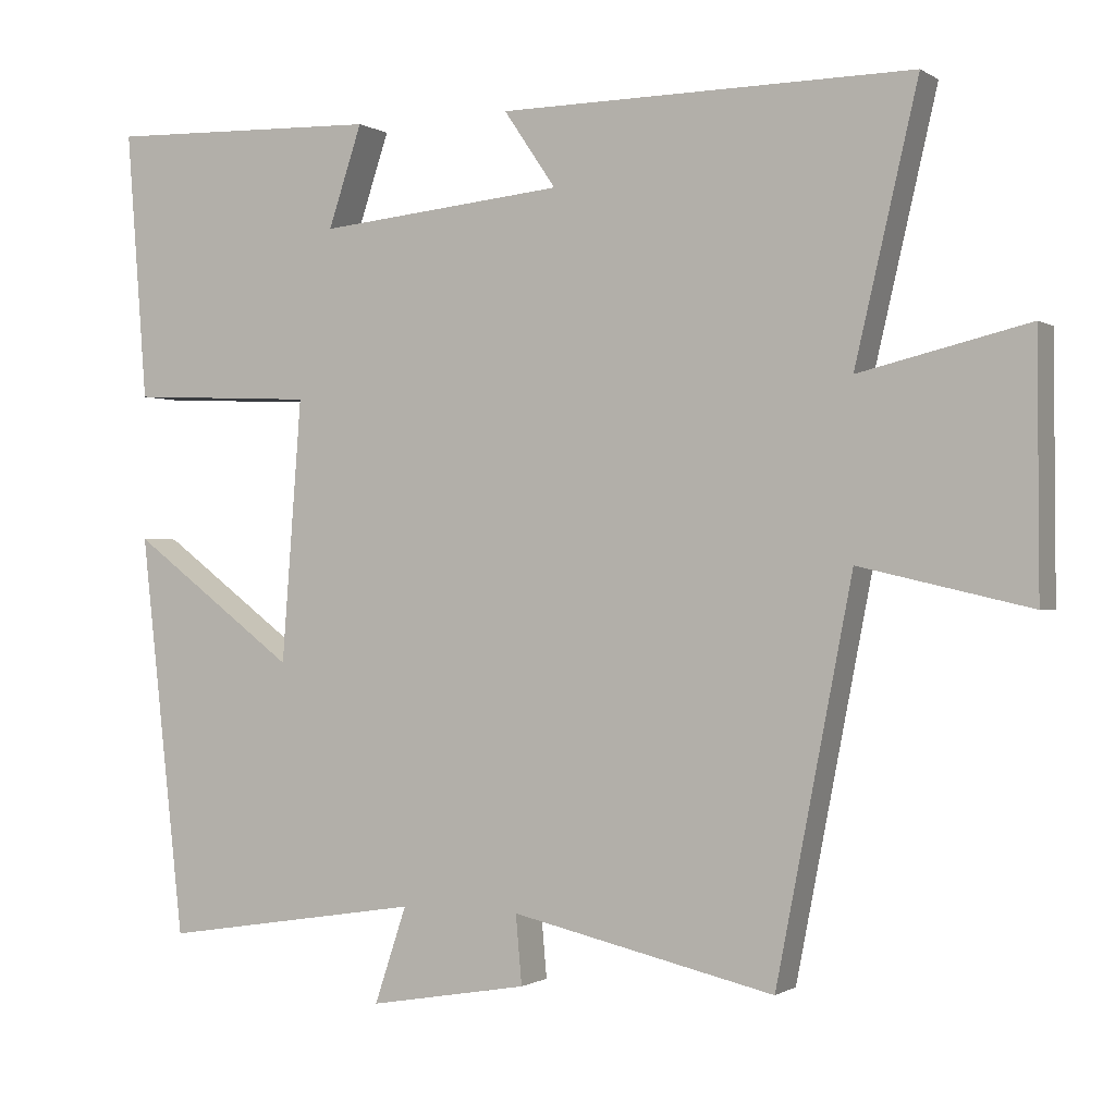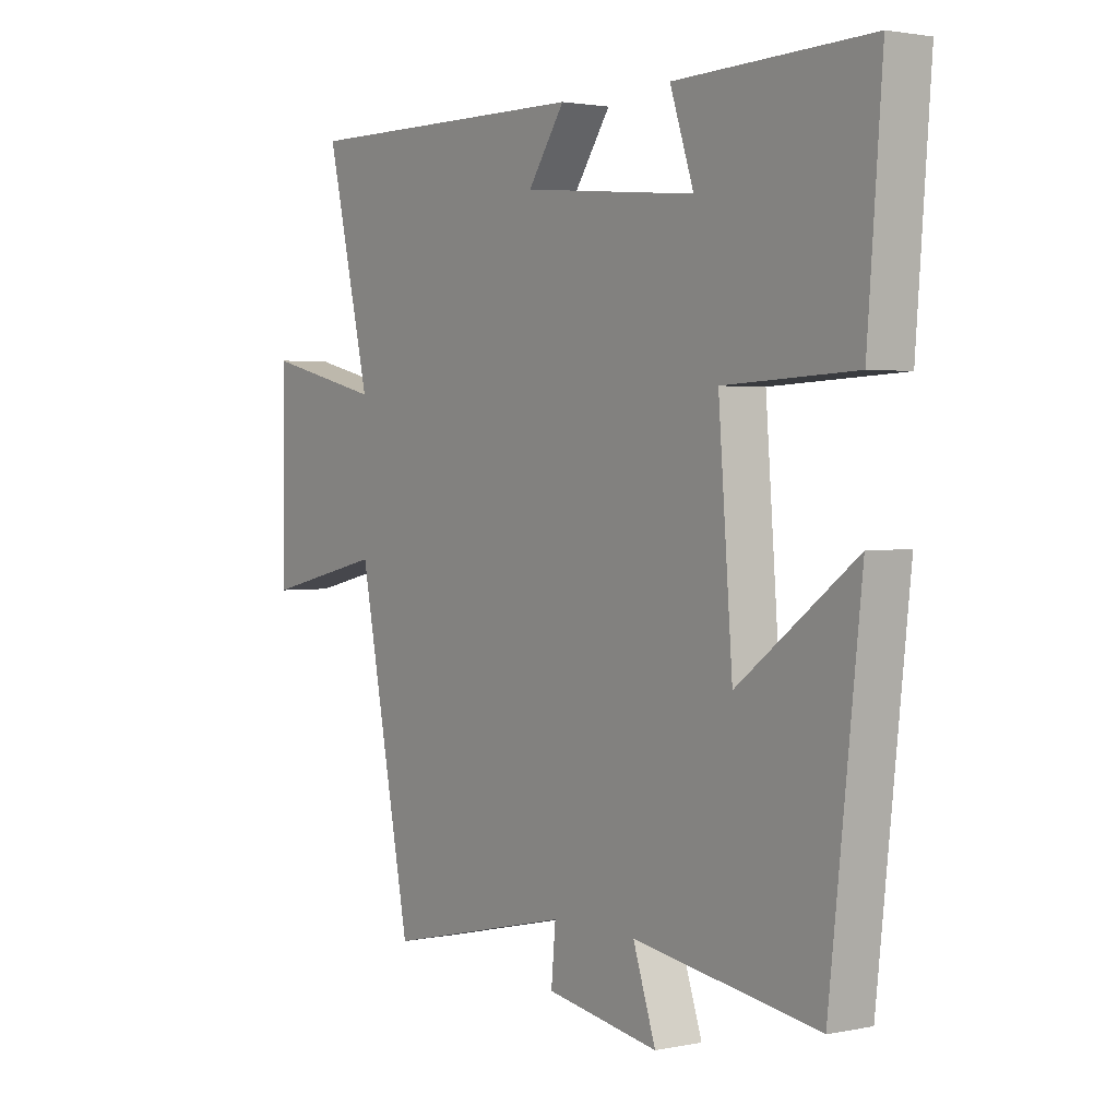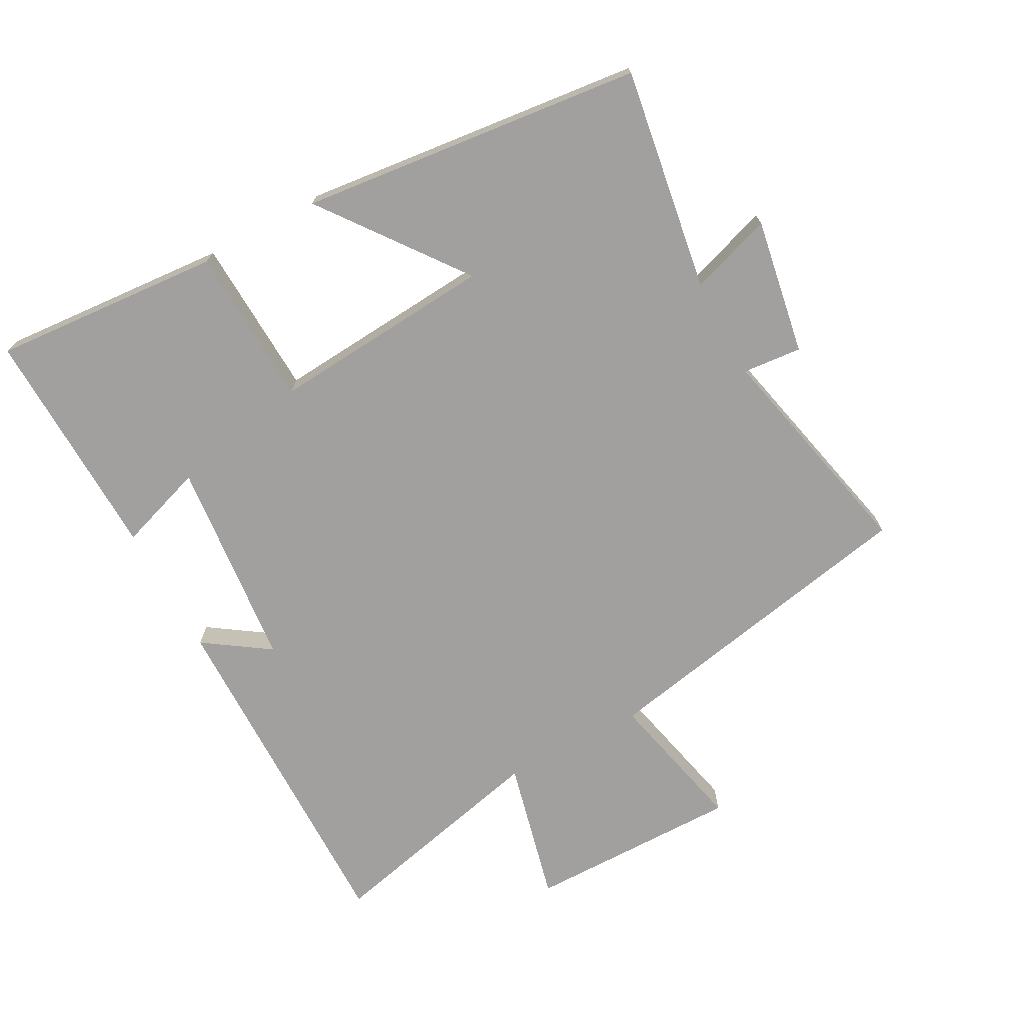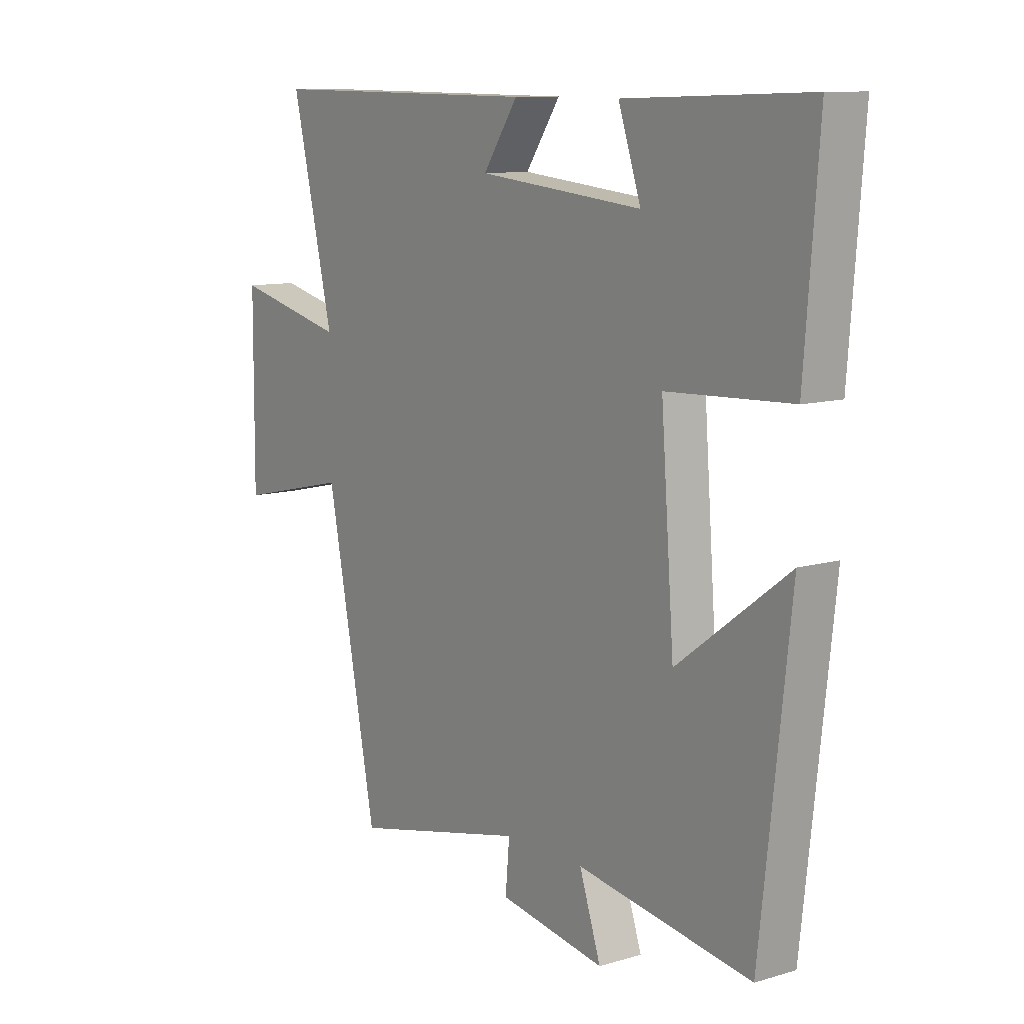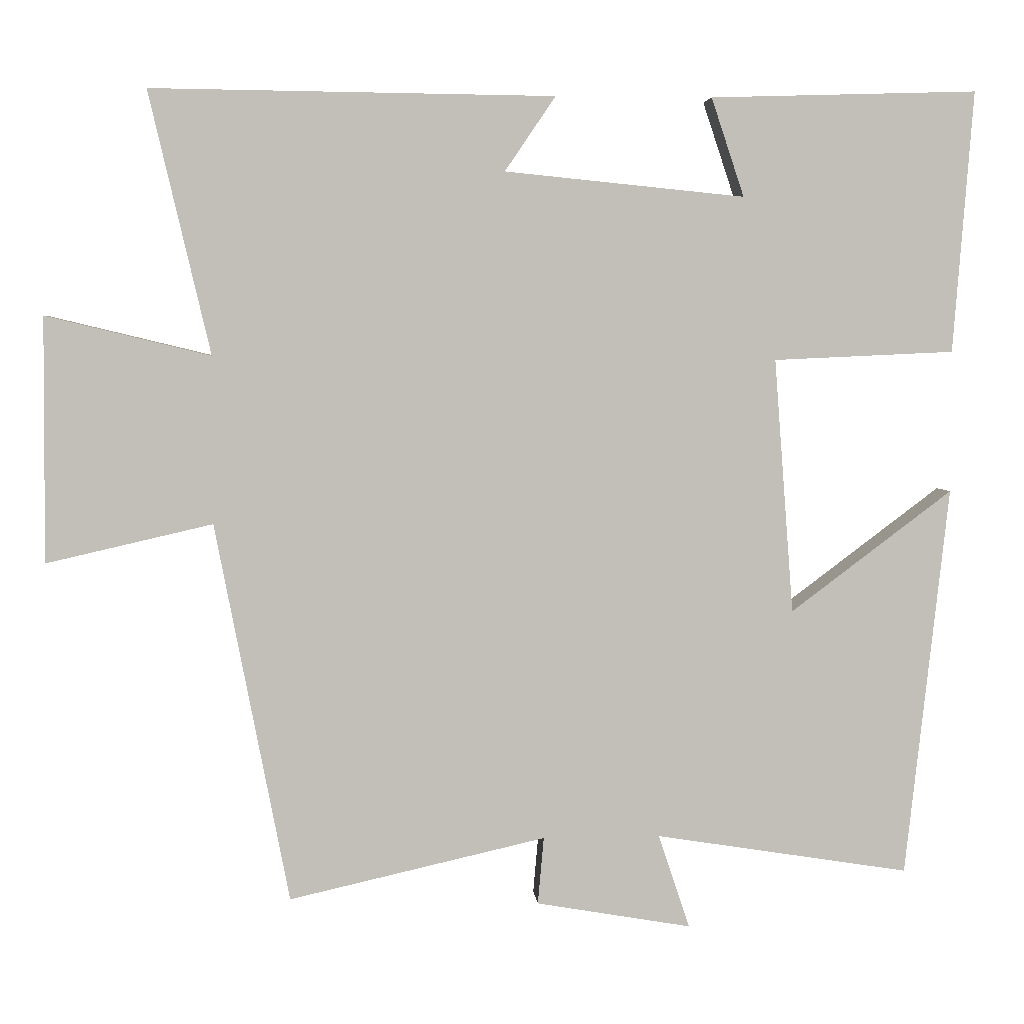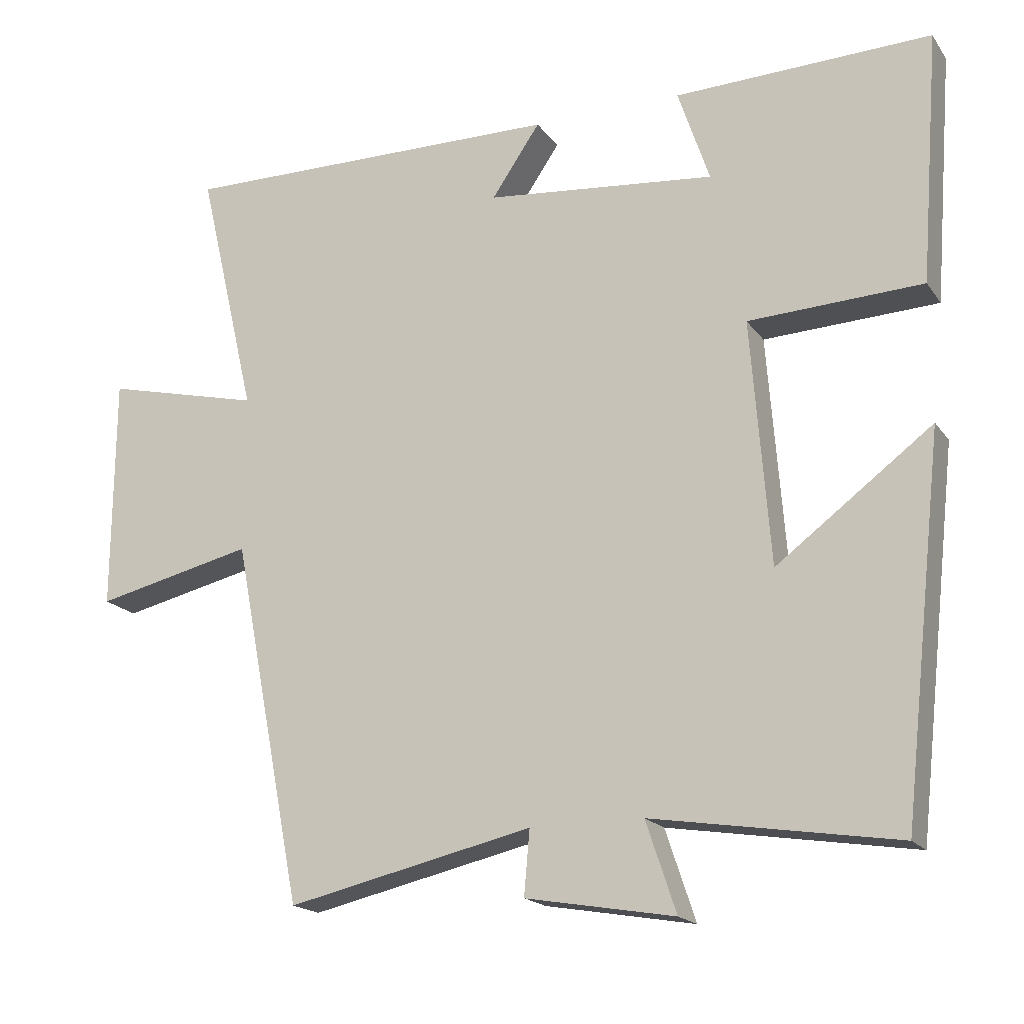
<metadata>
{"format":"obj","ext":"obj","renderer":"f3d","projection":"perspective","resolution":1024,"background":"white","views":[{"elev":-0.6,"azim":-154.0,"up":"+Z"},{"elev":2.1,"azim":54.1,"up":"+Z"},{"elev":-71.8,"azim":118.4,"up":"+Y"},{"elev":10.5,"azim":53.4,"up":"+Z"},{"elev":4.0,"azim":-4.7,"up":"+Z"},{"elev":-18.1,"azim":24.2,"up":"+Z"}]}
</metadata>
<code>
v 0.442 0.07 -0.554
v 0.101 0.07 -0.5
v 0.143 0.07 -0.626
v -0.065 0.07 -0.59
v -0.057 0.07 -0.5
v -0.401 0.07 -0.578
v -0.5 0.07 -0.069
v -0.722 0.07 -0.12
v -0.72 0.07 0.208
v -0.5 0.07 0.155
v -0.582 0.07 0.506
v -0.042 0.07 0.5
v -0.11 0.07 0.4
v 0.212 0.07 0.368
v 0.168 0.07 0.5
v 0.527 0.07 0.511
v 0.5 0.07 0.16
v 0.257 0.07 0.149
v 0.283 0.07 -0.193
v 0.5 0.07 -0.03
v 0.442 0 -0.554
v 0.101 0 -0.5
v 0.143 0 -0.626
v -0.065 0 -0.59
v -0.057 0 -0.5
v -0.401 0 -0.578
v -0.5 0 -0.069
v -0.722 0 -0.12
v -0.72 0 0.208
v -0.5 0 0.155
v -0.582 0 0.506
v -0.042 0 0.5
v -0.11 0 0.4
v 0.212 0 0.368
v 0.168 0 0.5
v 0.527 0 0.511
v 0.5 0 0.16
v 0.257 0 0.149
v 0.283 0 -0.193
v 0.5 0 -0.03
f 19 20 1 2
f 18 19 2
f 16 17 18
f 14 15 16
f 14 16 18
f 13 14 18 2
f 10 11 12 13
f 7 8 9 10
f 5 6 7 10
f 5 10 13 2
f 2 3 4 5
f 22 21 40 39
f 22 39 38
f 38 37 36
f 36 35 34
f 38 36 34
f 22 38 34 33
f 33 32 31 30
f 30 29 28 27
f 30 27 26 25
f 22 33 30 25
f 25 24 23 22
f 1 21 22 2
f 2 22 23 3
f 3 23 24 4
f 4 24 25 5
f 5 25 26 6
f 6 26 27 7
f 7 27 28 8
f 8 28 29 9
f 9 29 30 10
f 10 30 31 11
f 11 31 32 12
f 12 32 33 13
f 13 33 34 14
f 14 34 35 15
f 15 35 36 16
f 16 36 37 17
f 17 37 38 18
f 18 38 39 19
f 19 39 40 20
f 20 40 21 1

</code>
